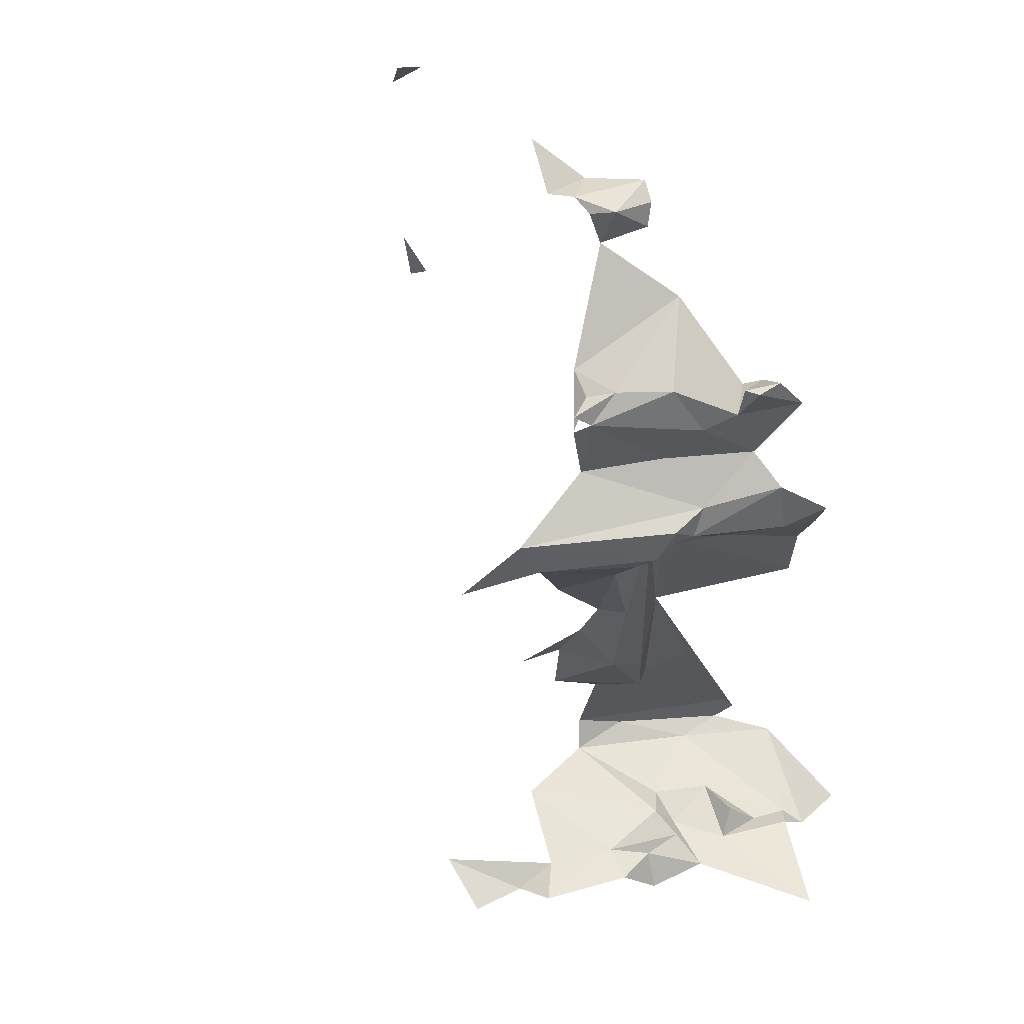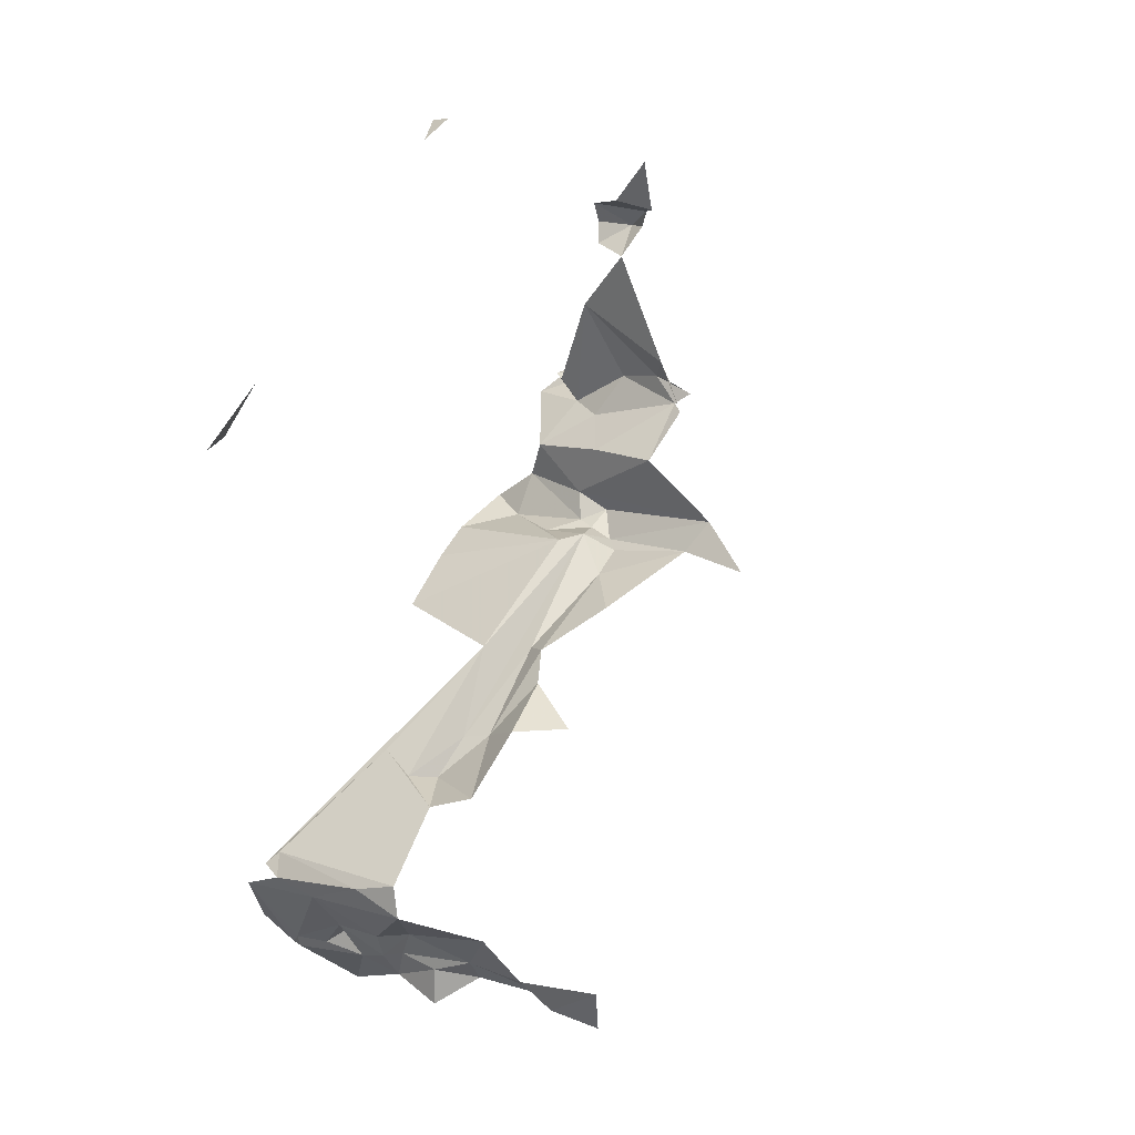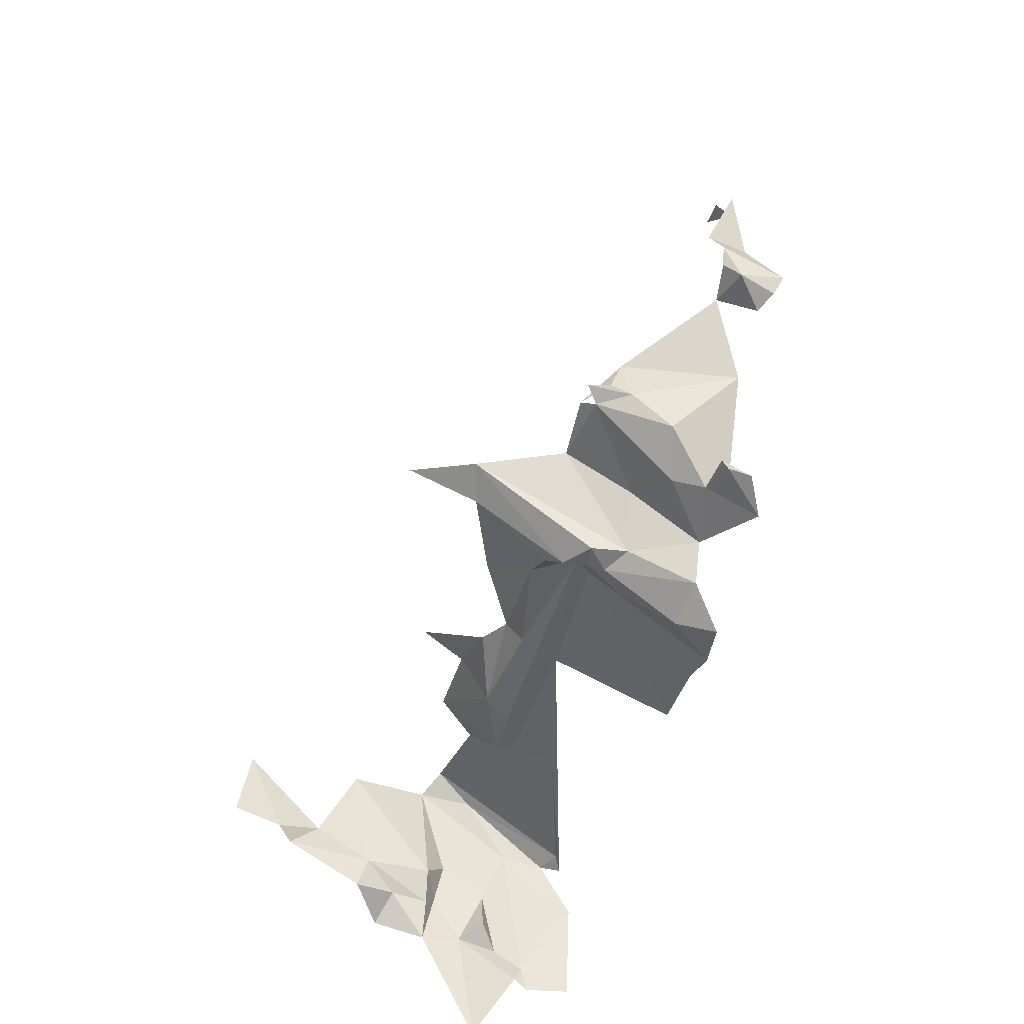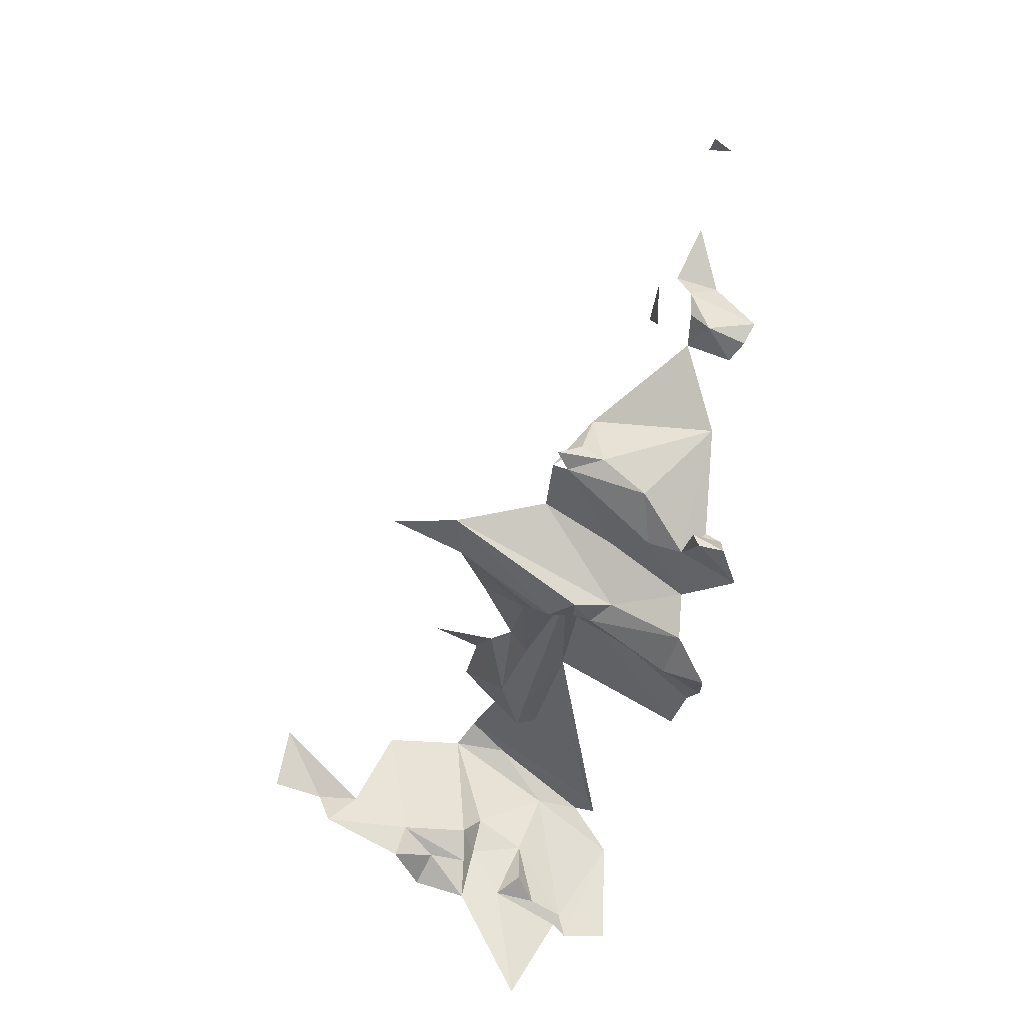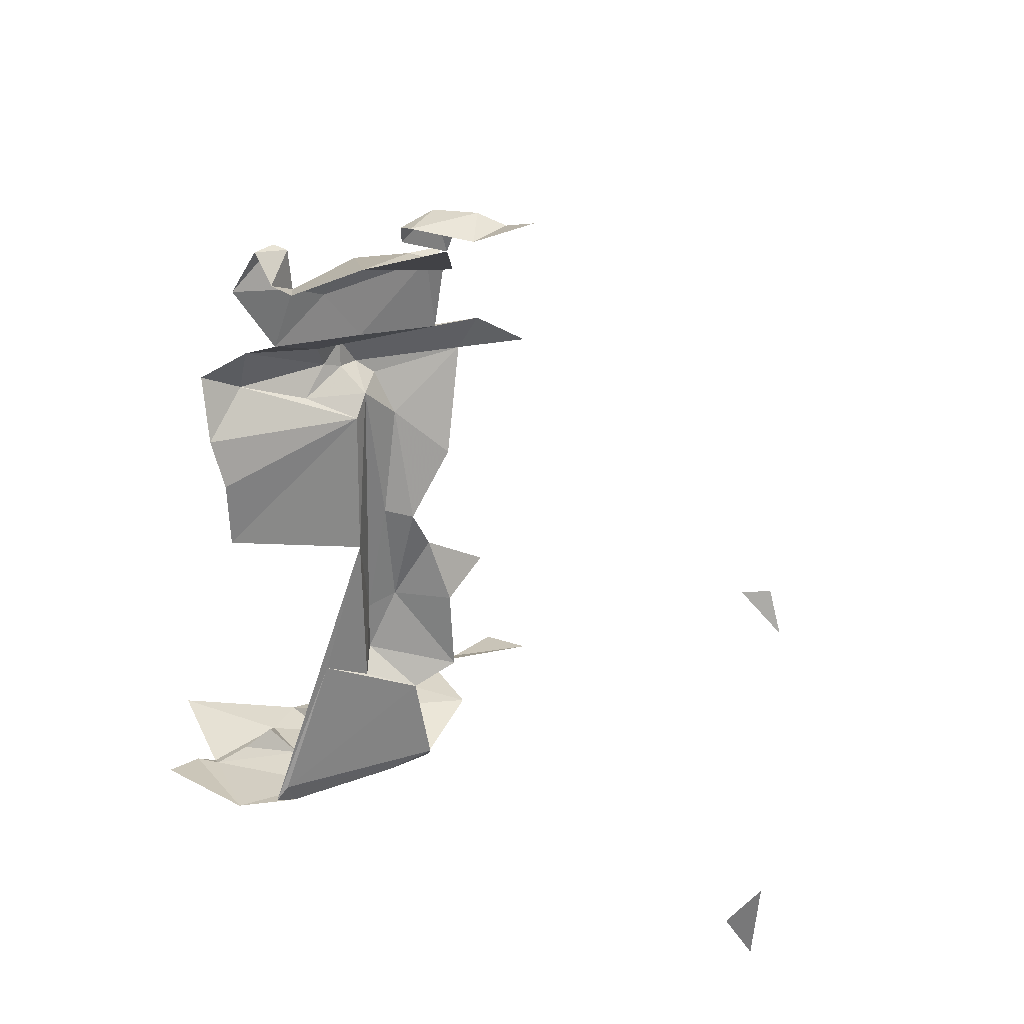
<metadata>
{"format":"obj","ext":"obj","renderer":"f3d","projection":"perspective","resolution":1024,"background":"white","views":[{"elev":60.2,"azim":138.1,"up":"+Y"},{"elev":65.1,"azim":29.0,"up":"+Z"},{"elev":-44.1,"azim":164.7,"up":"+Z"},{"elev":-28.6,"azim":171.2,"up":"+Z"},{"elev":30.1,"azim":-54.5,"up":"+Y"}]}
</metadata>
<code>
v 5507 294.9 6688
v 5507 295.3 6688
v 5507 295.3 6689
v 5507 294.9 6688
v 5508 295 6688
v 5507 295.3 6688
v 5507 295 6688
v 5507 295.3 6688
v 5508 295 6688
v 5509 295.1 6688
v 5509 295.2 6688
v 5509 295.1 6688
v 5507 295 6689
v 5507 294.9 6688
v 5507 295.3 6689
v 5505 294.8 6689
v 5505 295 6687
v 5506 294.7 6687
v 5506 294.7 6688
v 5506 294.7 6687
v 5506 294.6 6688
v 5506 294.6 6688
v 5507 295.1 6685
v 5508 295 6688
v 5505 294.8 6689
v 5504 294.9 6689
v 5505 295 6687
v 5505 294.8 6689
v 5506 294.7 6687
v 5506 294.7 6688
v 5508 295 6688
v 5507 295.1 6685
v 5509 295.1 6688
v 5508 295 6688
v 5507 294.9 6688
v 5506 294.6 6688
v 5506 294.7 6688
v 5506 294.6 6688
v 5507 294.9 6688
v 5506 294.7 6688
v 5507 294.9 6688
v 5507 295 6689
v 5505 294.8 6689
v 5506 294.7 6688
v 5505 294.8 6689
v 5508 295 6688
v 5509 295.1 6688
v 5509 295.1 6688
v 5506 294.8 6689
v 5505 294.8 6689
v 5506 294.7 6688
v 5506 294.7 6688
v 5507 295 6689
v 5506 294.9 6689
v 5508 295 6688
v 5509 295.1 6688
v 5508 295 6688
v 5506 294.8 6689
v 5506 294.7 6688
v 5506 294.9 6689
v 5508 295 6688
v 5507 295 6688
v 5508 295 6688
v 5509 294.9 6688
v 5509 295.2 6688
v 5509 295.1 6688
v 5509 295.2 6688
v 5509 295.2 6688
v 5509 295.1 6688
v 5508 306.6 6692
v 5507 302.5 6692
v 5508 300.3 6692
v 5507 298.6 6692
v 5508 300.3 6692
v 5507 302.5 6692
v 5505 295.7 6691
v 5508 295.8 6693
v 5508 298 6693
v 5506 299.1 6692
v 5505 295.7 6691
v 5508 298 6693
v 5507 306.1 6692
v 5504 303.3 6690
v 5507 302.5 6692
v 5508 302.9 6693
v 5508 303.1 6692
v 5508 300.5 6692
v 5508 300.5 6692
v 5508 303.1 6692
v 5508 300.3 6692
v 5509 305.7 6692
v 5508 303.1 6692
v 5508 302.9 6693
v 5508 306.6 6692
v 5508 300.3 6692
v 5508 303.1 6692
v 5508 308.5 6694
v 5507 307.9 6691
v 5510 307.8 6693
v 5507 307.9 6691
v 5508 307.8 6691
v 5510 307.8 6693
v 5507 308.6 6693
v 5507 307.9 6691
v 5508 308.5 6694
v 5507 308.6 6693
v 5505 308.6 6691
v 5507 307.9 6691
v 5505 308.6 6691
v 5505 308.2 6690
v 5507 307.9 6691
v 5507 295.5 6689
v 5507 294.9 6688
v 5507 295 6688
v 5507 295.5 6689
v 5507 295.1 6690
v 5507 294.9 6688
v 5508 306.7 6692
v 5508 306.6 6692
v 5509 305.7 6692
v 5507 295.5 6689
v 5508 295 6688
v 5507 295.1 6690
v 5508 306.6 6692
v 5507 306.1 6692
v 5507 302.5 6692
v 5508 306.6 6692
v 5508 303.1 6692
v 5509 305.7 6692
v 5510 295.8 6690
v 5511 295.8 6689
v 5513 296.1 6690
v 5509 295.1 6688
v 5510 294.8 6689
v 5510 295.4 6689
v 5509 295.1 6688
v 5509 295.1 6688
v 5510 295.4 6689
v 5510 295.8 6690
v 5510 295.4 6689
v 5511 295.8 6689
v 5512 295.8 6691
v 5510 295.8 6690
v 5513 296.1 6690
v 5509 295.1 6688
v 5510 295.4 6689
v 5509 295.4 6689
v 5510 295.8 6690
v 5509 295.4 6689
v 5510 295.4 6689
v 5512 295.8 6691
v 5511 295.8 6692
v 5510 295.8 6690
v 5513 295.6 6691
v 5512 295.8 6691
v 5513 296.1 6690
v 5509 295.7 6690
v 5510 295.8 6690
v 5511 295.8 6692
v 5509 295.4 6689
v 5510 295.8 6690
v 5509 295.7 6690
v 5511 295.8 6692
v 5509 295.3 6693
v 5509 295.7 6690
v 5509 295.7 6690
v 5509 295.3 6693
v 5508 295.2 6690
v 5514 296 6692
v 5512 295.8 6691
v 5513 295.6 6691
v 5514 296 6692
v 5513 295.6 6691
v 5514 295.7 6691
v 5506 295.1 6691
v 5508 295.2 6690
v 5509 295.3 6693
v 5506 295.1 6691
v 5507 295.1 6690
v 5508 295.2 6690
v 5506 295.1 6691
v 5509 295.3 6693
v 5507 295.5 6692
v 5508 295.8 6693
v 5507 295.5 6692
v 5509 295.3 6693
v 5505 295.1 6691
v 5506 295.1 6691
v 5507 295.5 6692
v 5507 295.1 6690
v 5508 295 6689
v 5508 295.2 6690
v 5507 295.1 6690
v 5506 295.1 6691
v 5506 294.8 6688
v 5505 294.8 6688
v 5506 294.8 6688
v 5506 295.1 6691
v 5507 295.1 6690
v 5506 294.8 6688
v 5506 294.8 6688
v 5507 294.9 6688
v 5507 295.1 6690
v 5506 294.8 6688
v 5505 294.8 6688
v 5506 295.1 6691
v 5504 294.9 6690
v 5507 295.1 6690
v 5508 295 6688
v 5508 295 6689
v 5504 294.9 6690
v 5506 295.1 6691
v 5505 295.1 6691
v 5508 295.1 6688
v 5508 295 6689
v 5508 295 6688
v 5504 294.9 6690
v 5505 294.8 6688
v 5505 294.8 6688
v 5504 294.9 6688
v 5505 294.8 6688
v 5504 294.9 6690
v 5508 295.1 6688
v 5509 295.1 6688
v 5508 295 6689
v 5508 295 6688
v 5508 295 6688
v 5508 295.1 6688
v 5508 295 6688
v 5508 295 6688
v 5507 295 6688
v 5508 295 6688
v 5507 295 6688
v 5507 295 6688
v 5507 295 6688
v 5508 295 6688
v 5507 295.5 6689
v 5507 295 6688
v 5507 295.5 6689
v 5507 295 6688
v 5506 313.1 6697
v 5505 312.8 6697
v 5504 313.1 6696
v 5505 313.4 6698
v 5505 312.8 6697
v 5506 312.9 6697
v 5506 312.9 6697
v 5505 312.8 6697
v 5506 313.1 6697
v 5504 313.1 6696
v 5505 313.1 6696
v 5506 313.1 6697
v 5506 313.1 6697
v 5505 313.1 6696
v 5506 313 6696
v 5504 313.1 6696
v 5504 313 6696
v 5505 313.1 6696
v 5505 311.1 6692
v 5505 311.1 6691
v 5505 311.2 6691
v 5506 312.1 6696
v 5505 311.4 6694
v 5508 310.6 6695
v 5505 311.4 6694
v 5507 310.8 6694
v 5508 310.6 6695
v 5508 310.6 6695
v 5507 310.8 6694
v 5508 310.6 6694
v 5505 311.4 6694
v 5506 310.8 6693
v 5507 310.8 6694
v 5505 311.4 6694
v 5505 310.2 6692
v 5505 310.1 6692
v 5508 310.6 6694
v 5507 310.8 6694
v 5508 310.6 6694
v 5505 310.5 6692
v 5505 310.1 6692
v 5505 310.2 6692
v 5505 311.4 6694
v 5505 310.1 6692
v 5506 310.8 6693
v 5507 310.8 6694
v 5506 310.8 6693
v 5508 310.3 6693
v 5509 295.1 6688
v 5508 295 6689
v 5509 295.1 6688
v 5509 295.1 6688
v 5509 295.4 6689
v 5508 295 6689
v 5509 295.7 6690
v 5508 295 6689
v 5509 295.4 6689
v 5508 295 6689
v 5509 295.7 6690
v 5508 295.2 6690
v 5510 295.4 6689
v 5510 294.8 6689
v 5511 295.8 6689
v 5507 298.6 6692
v 5508 299.1 6692
v 5508 300.3 6692
v 5508 310.6 6694
v 5508 310 6694
v 5508 310.6 6695
v 5506 299.1 6692
v 5508 298 6693
v 5507 298.6 6692
v 5508 299.1 6692
v 5507 298.6 6692
v 5508 298 6693
v 5508 306.6 6692
v 5508 307.1 6691
v 5508 307.1 6691
v 5508 307.1 6691
v 5508 306.6 6692
v 5508 306.7 6692
v 5506 306.6 6691
v 5505 307.1 6690
v 5507 306.1 6692
v 5503 307 6706
v 5503 308 6705
v 5503 307.9 6706
v 5505 311.1 6692
v 5505 310.5 6692
v 5505 311.1 6691
v 5505 310.5 6692
v 5505 311.1 6692
v 5505 310.1 6692
v 5503 299.3 6705
v 5503 300.4 6706
v 5503 298.7 6706
v 5508 310.6 6694
v 5507 310.8 6694
v 5508 310.3 6693
v 5504 307.6 6689
v 5505 307.1 6690
v 5505 308.2 6690
v 5504 307.6 6689
v 5504 306 6690
v 5505 307.1 6690
v 5505 307.1 6690
v 5507 307.3 6691
v 5505 308.2 6690
v 5505 307.1 6690
v 5504 306 6690
v 5507 306.1 6692
v 5507 307.9 6691
v 5505 308.2 6690
v 5507 307.3 6691
v 5507 307.3 6691
v 5505 307.1 6690
v 5506 306.6 6691
v 5504 306 6690
v 5504 304.9 6690
v 5507 306.1 6692
v 5508 307.8 6691
v 5507 307.9 6691
v 5507 307.3 6691
v 5507 307.3 6691
v 5506 306.6 6691
v 5508 307.1 6691
v 5504 303.3 6690
v 5507 306.1 6692
v 5504 304.9 6690
v 5508 307.1 6691
v 5506 306.6 6691
v 5508 306.6 6692
v 5508 307.8 6691
v 5507 307.3 6691
v 5508 307.1 6691
v 5506 306.6 6691
v 5507 306.1 6692
v 5508 306.6 6692
v 5508 307.8 6691
v 5508 307.1 6691
v 5508 307.1 6691
v 5508 307.8 6691
v 5508 307.1 6691
v 5510 307.8 6693
v 5508 307.1 6691
v 5510 307 6693
v 5510 307.8 6693
v 5510 307 6693
v 5512 306.8 6694
v 5510 307.8 6693
v 5508 307.1 6691
v 5508 306.7 6692
v 5510 307 6693
v 5508 306.7 6692
v 5509 305.7 6692
v 5510 307 6693
v 5509 305.7 6692
v 5509 304.5 6693
v 5510 307 6693
v 5509 304.5 6693
v 5509 305.7 6692
v 5508 302.9 6693
v 5505 295.4 6691
v 5505 295.1 6691
v 5505 295.7 6691
v 5507 295.5 6692
v 5505 295.7 6691
v 5505 295.1 6691
v 5505 295.4 6691
v 5505 295.7 6691
v 5506 299.1 6692
v 5505 295.4 6691
v 5506 299.1 6692
v 5507 302.5 6692
v 5507 298.6 6692
v 5507 302.5 6692
v 5506 299.1 6692
v 5505 295.7 6691
v 5507 295.5 6692
v 5508 295.8 6693
v 5505 311.2 6691
v 5505 310.1 6692
v 5505 311.1 6692
v 5505 311.2 6691
v 5504 310.2 6691
v 5505 310.1 6692
v 5505 308.6 6691
v 5505 310.1 6692
v 5504 310.2 6691
v 5505 311.2 6691
v 5505 311.1 6691
v 5504 310.2 6691
v 5506 309.8 6692
v 5505 310.1 6692
v 5505 308.6 6691
v 5505 310.1 6692
v 5506 309.8 6692
v 5506 310.8 6693
v 5505 308.6 6691
v 5507 308.6 6693
v 5506 309.8 6692
v 5507 308.6 6693
v 5508 310.3 6693
v 5506 309.8 6692
v 5506 310.8 6693
v 5506 309.8 6692
v 5508 310.3 6693
v 5508 310.3 6693
v 5507 308.6 6693
v 5508 308.5 6694
v 5508 310.3 6693
v 5508 308.5 6694
v 5508 310 6694
v 5505 313.1 6696
v 5504 313 6696
v 5505 312.5 6695
v 5505 312.5 6695
v 5506 312.1 6696
v 5505 313.1 6696
v 5505 313.1 6696
v 5506 312.1 6696
v 5506 313 6696
v 5509 300.5 6693
v 5510 301.1 6694
v 5509 302.1 6693
v 5509 300.5 6693
v 5508 300.5 6692
v 5509 298.5 6694
v 5509 302.1 6693
v 5508 300.5 6692
v 5509 300.5 6693
v 5508 300.5 6692
v 5509 302.1 6693
v 5508 302.9 6693
v 5508 299.1 6692
v 5509 298.5 6694
v 5508 300.5 6692
v 5508 298 6693
v 5509 298.5 6694
v 5508 299.1 6692
v 5508 300.3 6692
v 5508 299.1 6692
v 5508 300.5 6692
f 1 2 3
f 1 5 2
f 7 2 5
f 10 11 12
f 13 1 3
f 16 17 18
f 19 18 21
f 21 23 5
f 16 26 17
f 16 18 19
f 5 23 10
f 5 1 21
f 19 21 1
f 19 1 13
f 16 19 45
f 5 10 12
f 49 45 19
f 19 13 54
f 5 12 57
f 49 19 54
f 57 7 5
f 64 65 10
f 65 11 10
f 70 71 72
f 73 72 71
f 76 77 78
f 79 76 78
f 82 83 71
f 85 86 87
f 87 86 72
f 91 86 85
f 70 72 86
f 97 98 99
f 98 101 99
f 103 98 97
f 103 107 98
f 107 110 98
f 112 113 114
f 112 116 113
f 118 70 91
f 112 122 116
f 70 82 71
f 70 86 91
f 130 131 132
f 133 134 135
f 136 133 135
f 130 135 131
f 142 130 132
f 136 135 147
f 130 147 135
f 142 152 130
f 154 142 132
f 157 130 152
f 147 130 157
f 152 164 157
f 157 164 168
f 169 142 154
f 169 154 174
f 175 168 164
f 175 116 168
f 175 164 183
f 77 183 164
f 187 175 183
f 116 191 168
f 116 175 195
f 196 195 175
f 116 195 201
f 113 116 201
f 196 175 207
f 116 122 191
f 207 175 187
f 214 191 122
f 207 218 196
f 220 218 207
f 214 224 191
f 122 227 214
f 227 122 231
f 122 233 231
f 233 122 112
f 233 112 114
f 241 242 243
f 244 242 246
f 246 242 241
f 243 251 241
f 241 251 255
f 243 257 251
f 259 260 261
f 262 263 264
f 263 266 264
f 264 266 270
f 263 272 266
f 263 275 276
f 270 266 279
f 280 276 275
f 263 276 272
f 266 272 288
f 136 191 224
f 136 147 191
f 157 191 147
f 191 157 168
f 135 134 131
f 73 305 72
f 270 308 264
f 79 78 73
f 305 73 78
f 70 317 318
f 317 70 118
f 322 323 82
f 325 326 327
f 259 280 260
f 280 259 276
f 334 335 336
f 279 266 288
f 340 323 110
f 340 344 323
f 323 347 110
f 323 344 82
f 98 110 347
f 347 323 322
f 344 359 82
f 101 98 347
f 347 322 318
f 83 82 359
f 318 322 70
f 101 347 318
f 322 82 70
f 101 318 317
f 101 317 99
f 317 386 99
f 386 389 99
f 317 118 386
f 118 91 386
f 91 398 386
f 398 91 85
f 403 187 76
f 183 76 187
f 403 76 79
f 403 79 71
f 73 71 79
f 76 183 77
f 261 276 259
f 261 425 276
f 107 276 425
f 261 260 425
f 433 276 107
f 276 433 272
f 107 103 433
f 103 288 433
f 272 433 288
f 288 103 97
f 288 97 308
f 251 257 456
f 456 262 251
f 251 262 255
f 463 464 465
f 463 87 468
f 465 87 463
f 87 465 85
f 305 468 87
f 78 468 305
f 72 305 87

</code>
